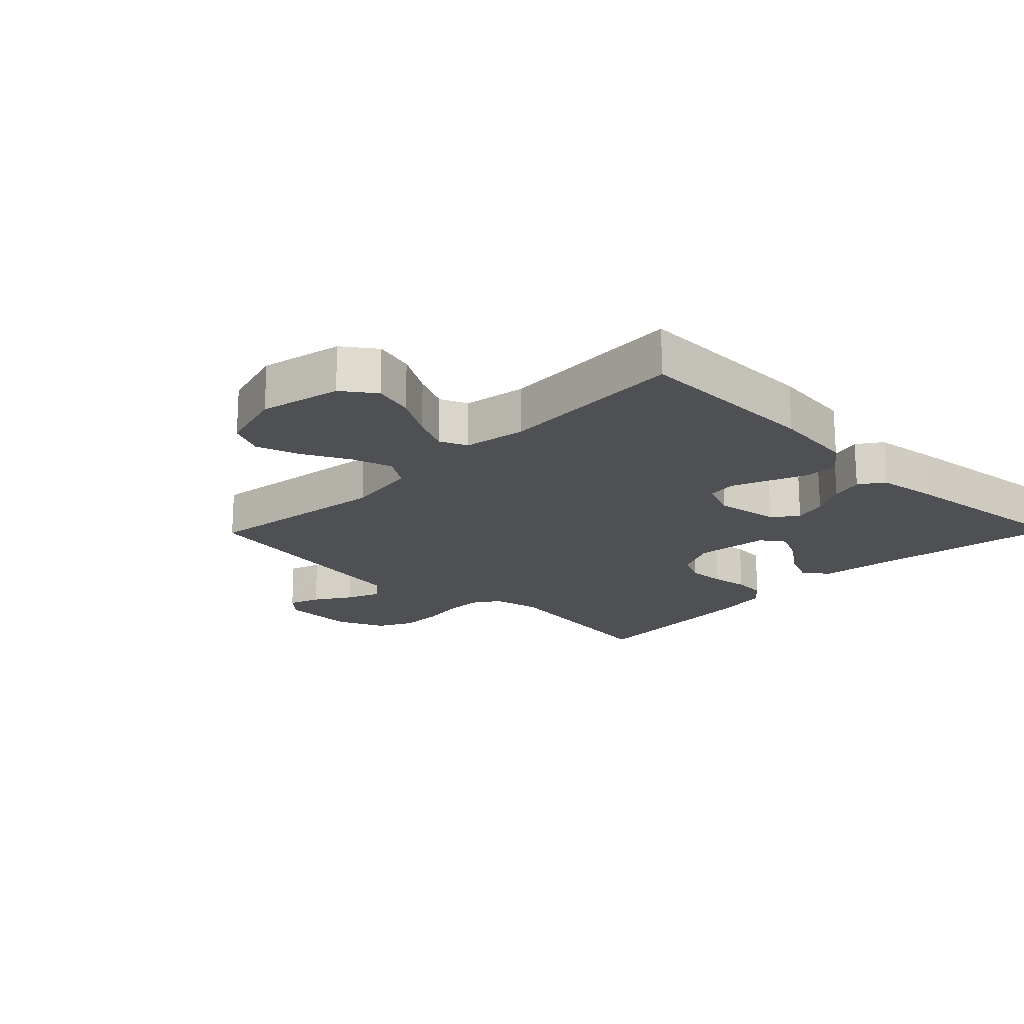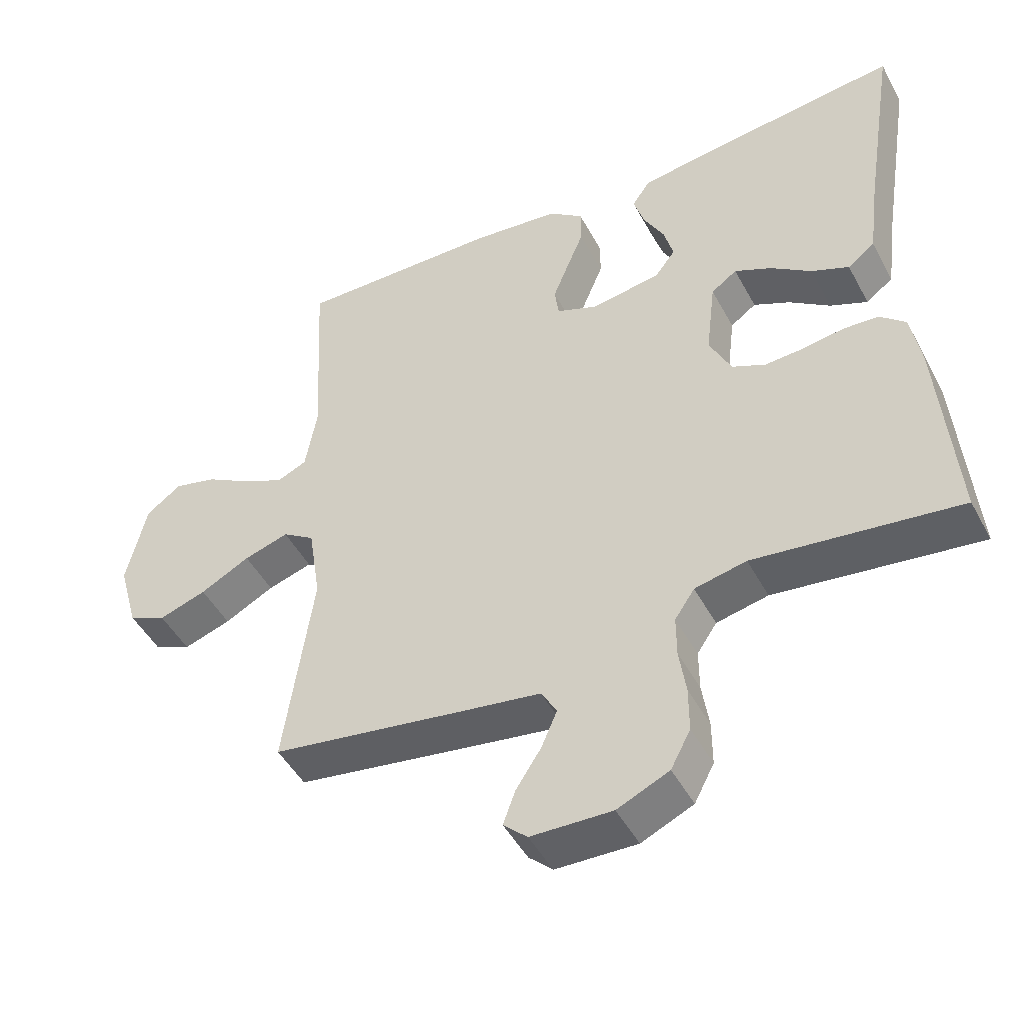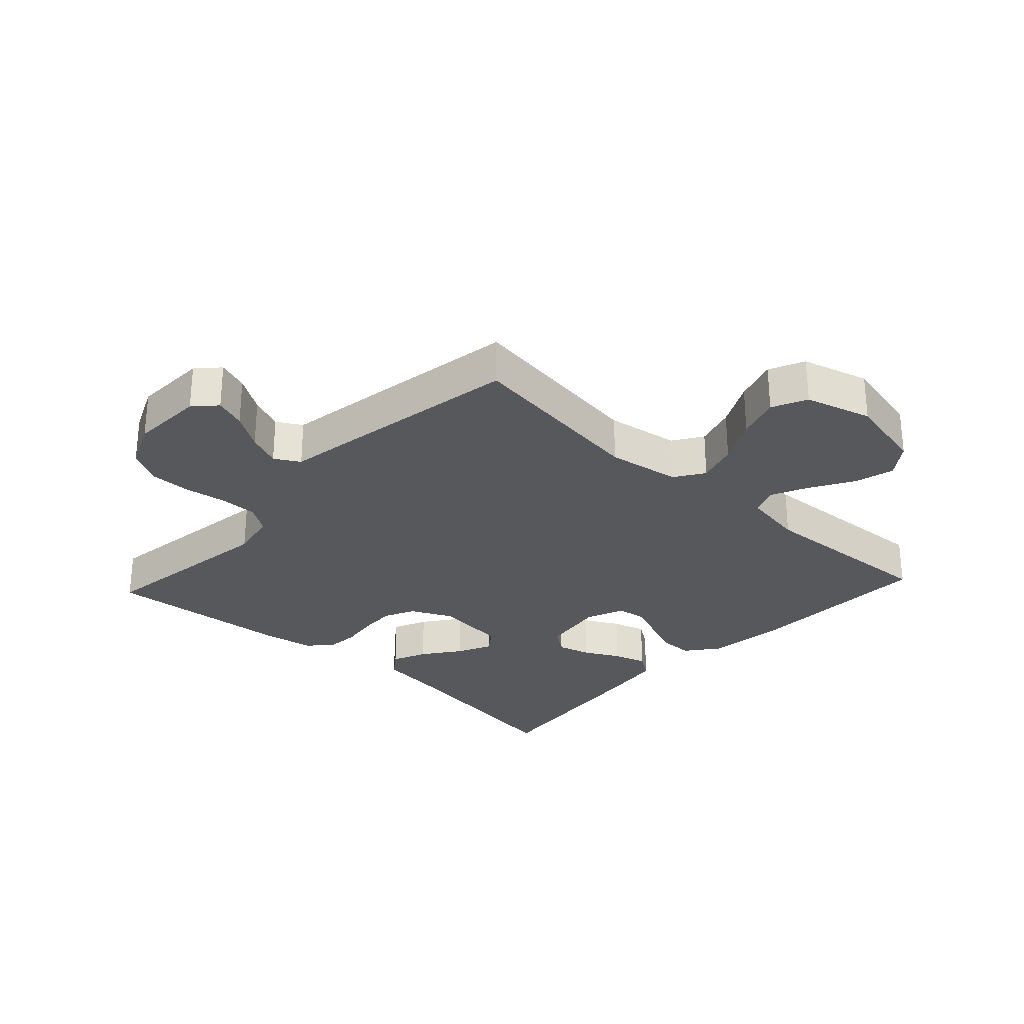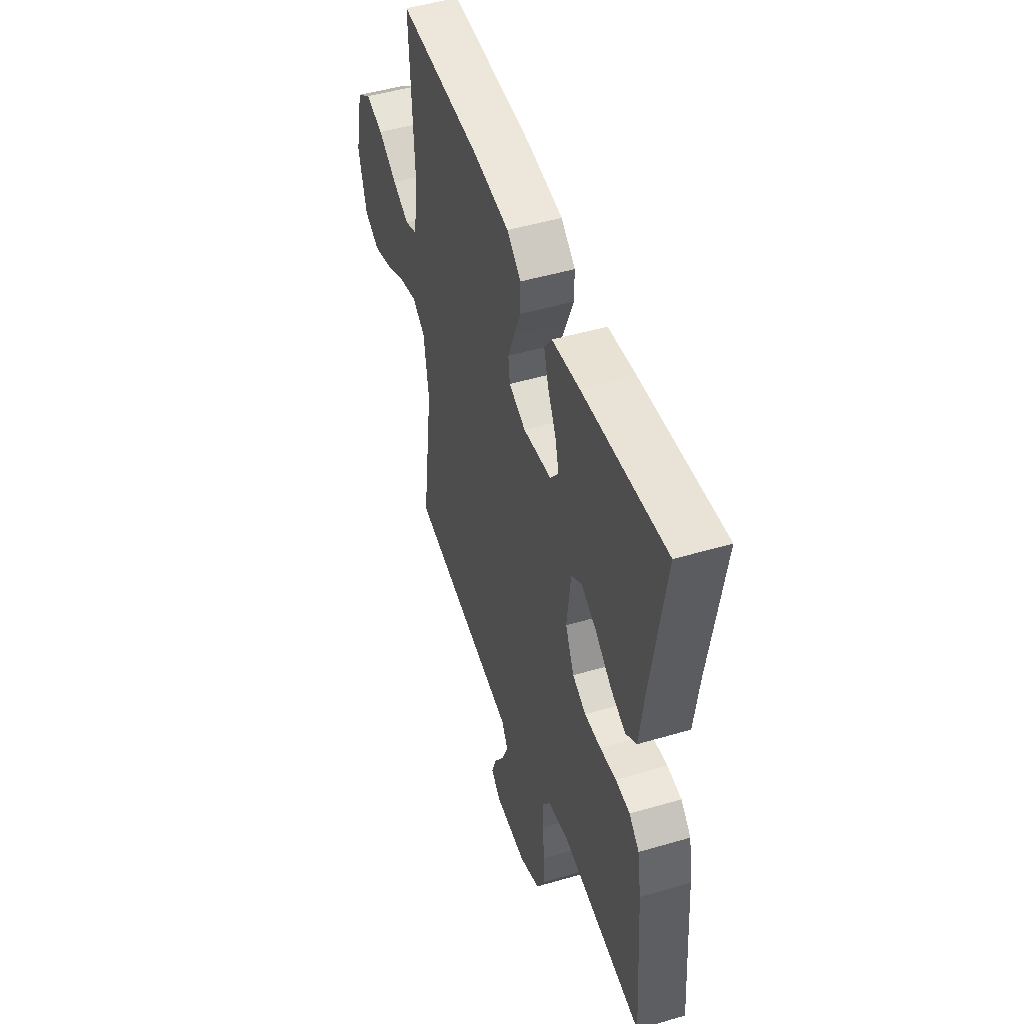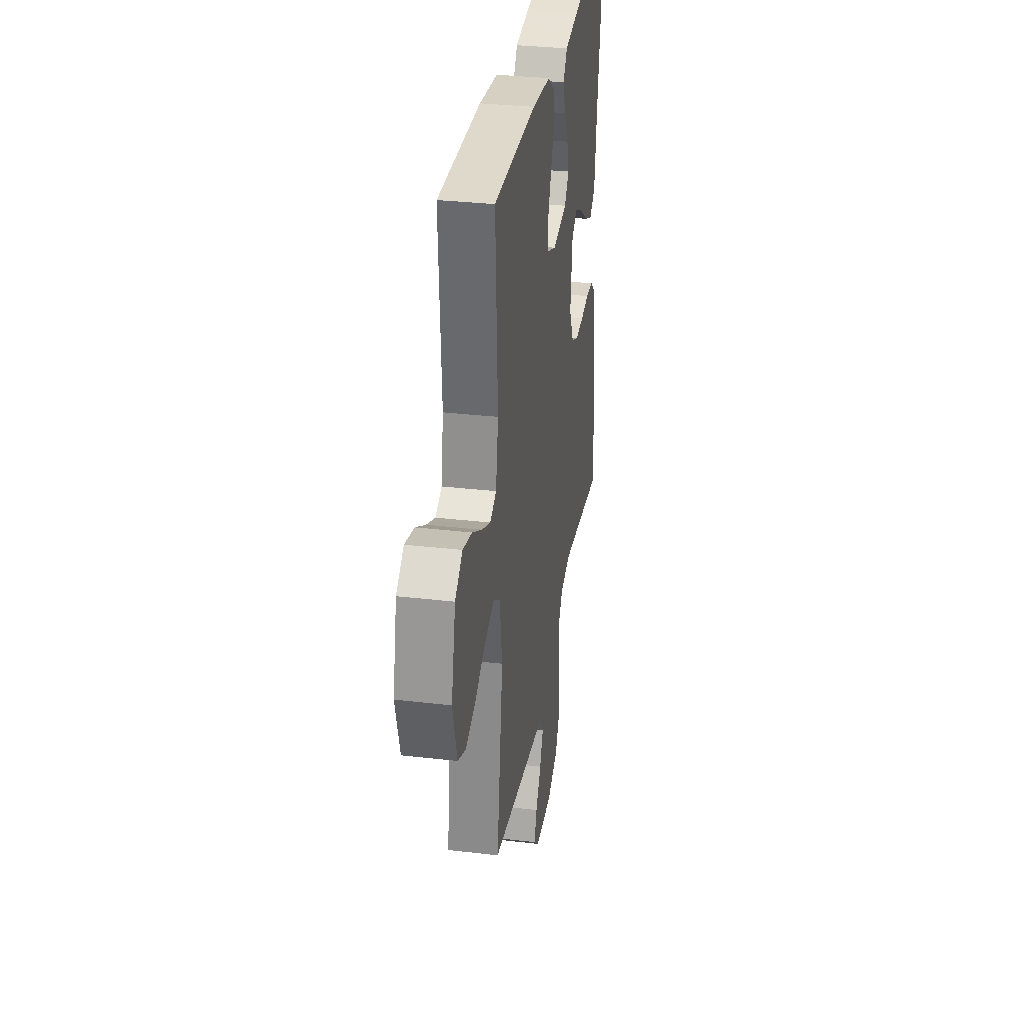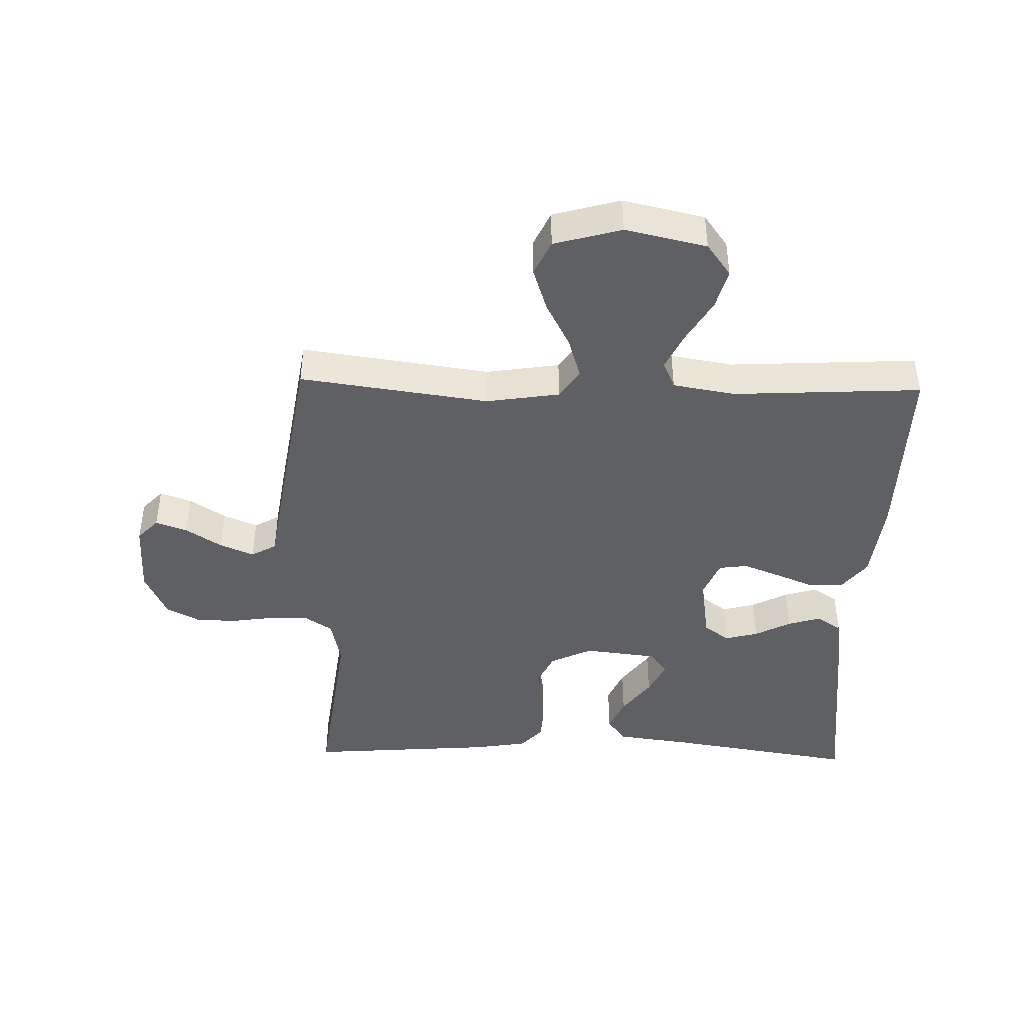
<metadata>
{"format":"obj","ext":"obj","renderer":"f3d","projection":"perspective","resolution":1024,"background":"white","views":[{"elev":-18.9,"azim":-44.4,"up":"+Y"},{"elev":-47.7,"azim":27.3,"up":"+Z"},{"elev":-28.4,"azim":-132.8,"up":"+Y"},{"elev":48.8,"azim":71.9,"up":"+Z"},{"elev":32.8,"azim":-80.8,"up":"+Z"},{"elev":-43.2,"azim":-91.4,"up":"+Y"}]}
</metadata>
<code>
v 0.5 0.07 -0.5
v 0.2 0.07 -0.46
v 0.124 0.07 -0.476
v 0.095 0.07 -0.519
v 0.095 0.07 -0.58
v 0.105 0.07 -0.648
v 0.105 0.07 -0.714
v 0.076 0.07 -0.769
v 0 0.07 -0.803
v -0.119 0.07 -0.799
v -0.154 0.07 -0.766
v -0.136 0.07 -0.716
v -0.099 0.07 -0.659
v -0.076 0.07 -0.605
v -0.099 0.07 -0.565
v -0.2 0.07 -0.549
v -0.5 0.07 -0.5
v -0.458 0.07 -0.2
v -0.476 0.07 -0.083
v -0.523 0.07 -0.052
v -0.589 0.07 -0.072
v -0.662 0.07 -0.11
v -0.732 0.07 -0.133
v -0.788 0.07 -0.107
v -0.818 0.07 0
v -0.789 0.07 0.129
v -0.737 0.07 0.167
v -0.673 0.07 0.15
v -0.605 0.07 0.11
v -0.545 0.07 0.082
v -0.501 0.07 0.101
v -0.484 0.07 0.2
v -0.5 0.07 0.5
v -0.2 0.07 0.494
v -0.07 0.07 0.479
v -0.019 0.07 0.439
v -0.019 0.07 0.384
v -0.044 0.07 0.323
v -0.067 0.07 0.265
v -0.061 0.07 0.219
v 0 0.07 0.194
v 0.103 0.07 0.21
v 0.133 0.07 0.25
v 0.119 0.07 0.303
v 0.089 0.07 0.36
v 0.073 0.07 0.413
v 0.1 0.07 0.452
v 0.2 0.07 0.466
v 0.5 0.07 0.5
v 0.452 0.07 0.2
v 0.436 0.07 0.08
v 0.396 0.07 0.05
v 0.341 0.07 0.074
v 0.281 0.07 0.118
v 0.227 0.07 0.144
v 0.189 0.07 0.117
v 0.175 0.07 0
v 0.207 0.07 -0.067
v 0.256 0.07 -0.09
v 0.315 0.07 -0.087
v 0.374 0.07 -0.078
v 0.426 0.07 -0.082
v 0.463 0.07 -0.116
v 0.477 0.07 -0.2
v 0.5 0 -0.5
v 0.2 0 -0.46
v 0.124 0 -0.476
v 0.095 0 -0.519
v 0.095 0 -0.58
v 0.105 0 -0.648
v 0.105 0 -0.714
v 0.076 0 -0.769
v 0 0 -0.803
v -0.119 0 -0.799
v -0.154 0 -0.766
v -0.136 0 -0.716
v -0.099 0 -0.659
v -0.076 0 -0.605
v -0.099 0 -0.565
v -0.2 0 -0.549
v -0.5 0 -0.5
v -0.458 0 -0.2
v -0.476 0 -0.083
v -0.523 0 -0.052
v -0.589 0 -0.072
v -0.662 0 -0.11
v -0.732 0 -0.133
v -0.788 0 -0.107
v -0.818 0 0
v -0.789 0 0.129
v -0.737 0 0.167
v -0.673 0 0.15
v -0.605 0 0.11
v -0.545 0 0.082
v -0.501 0 0.101
v -0.484 0 0.2
v -0.5 0 0.5
v -0.2 0 0.494
v -0.07 0 0.479
v -0.019 0 0.439
v -0.019 0 0.384
v -0.044 0 0.323
v -0.067 0 0.265
v -0.061 0 0.219
v 0 0 0.194
v 0.103 0 0.21
v 0.133 0 0.25
v 0.119 0 0.303
v 0.089 0 0.36
v 0.073 0 0.413
v 0.1 0 0.452
v 0.2 0 0.466
v 0.5 0 0.5
v 0.452 0 0.2
v 0.436 0 0.08
v 0.396 0 0.05
v 0.341 0 0.074
v 0.281 0 0.118
v 0.227 0 0.144
v 0.189 0 0.117
v 0.175 0 0
v 0.207 0 -0.067
v 0.256 0 -0.09
v 0.315 0 -0.087
v 0.374 0 -0.078
v 0.426 0 -0.082
v 0.463 0 -0.116
v 0.477 0 -0.2
f 63 64 1 2
f 60 61 62 63
f 59 60 63 2
f 58 59 2 3
f 57 58 3 4
f 56 57 4
f 51 52 53 54
f 50 51 54 55
f 49 50 55
f 48 49 55 56
f 44 45 46 47
f 43 44 47 48
f 35 36 37 38
f 35 38 39
f 32 33 34 35
f 31 32 35 39
f 30 31 39 40
f 26 27 28 29
f 26 29 30
f 25 26 30
f 21 22 23 24
f 20 21 24 25
f 15 16 17 18
f 15 18 19
f 10 11 12 13
f 10 13 14
f 9 10 14
f 8 9 14
f 5 6 7 8
f 4 5 8 14
f 43 48 56 4
f 25 30 40 41
f 20 25 41 42
f 19 20 42
f 15 19 42
f 15 42 43
f 4 14 15 43
f 66 65 128 127
f 127 126 125 124
f 66 127 124 123
f 67 66 123 122
f 68 67 122 121
f 68 121 120
f 118 117 116 115
f 119 118 115 114
f 119 114 113
f 120 119 113 112
f 111 110 109 108
f 112 111 108 107
f 102 101 100 99
f 103 102 99
f 99 98 97 96
f 103 99 96 95
f 104 103 95 94
f 93 92 91 90
f 94 93 90
f 94 90 89
f 88 87 86 85
f 89 88 85 84
f 82 81 80 79
f 83 82 79
f 77 76 75 74
f 78 77 74
f 78 74 73
f 78 73 72
f 72 71 70 69
f 78 72 69 68
f 68 120 112 107
f 105 104 94 89
f 106 105 89 84
f 106 84 83
f 106 83 79
f 107 106 79
f 107 79 78 68
f 1 65 66 2
f 2 66 67 3
f 3 67 68 4
f 4 68 69 5
f 5 69 70 6
f 6 70 71 7
f 7 71 72 8
f 8 72 73 9
f 9 73 74 10
f 10 74 75 11
f 11 75 76 12
f 12 76 77 13
f 13 77 78 14
f 14 78 79 15
f 15 79 80 16
f 16 80 81 17
f 17 81 82 18
f 18 82 83 19
f 19 83 84 20
f 20 84 85 21
f 21 85 86 22
f 22 86 87 23
f 23 87 88 24
f 24 88 89 25
f 25 89 90 26
f 26 90 91 27
f 27 91 92 28
f 28 92 93 29
f 29 93 94 30
f 30 94 95 31
f 31 95 96 32
f 32 96 97 33
f 33 97 98 34
f 34 98 99 35
f 35 99 100 36
f 36 100 101 37
f 37 101 102 38
f 38 102 103 39
f 39 103 104 40
f 40 104 105 41
f 41 105 106 42
f 42 106 107 43
f 43 107 108 44
f 44 108 109 45
f 45 109 110 46
f 46 110 111 47
f 47 111 112 48
f 48 112 113 49
f 49 113 114 50
f 50 114 115 51
f 51 115 116 52
f 52 116 117 53
f 53 117 118 54
f 54 118 119 55
f 55 119 120 56
f 56 120 121 57
f 57 121 122 58
f 58 122 123 59
f 59 123 124 60
f 60 124 125 61
f 61 125 126 62
f 62 126 127 63
f 63 127 128 64
f 64 128 65 1

</code>
